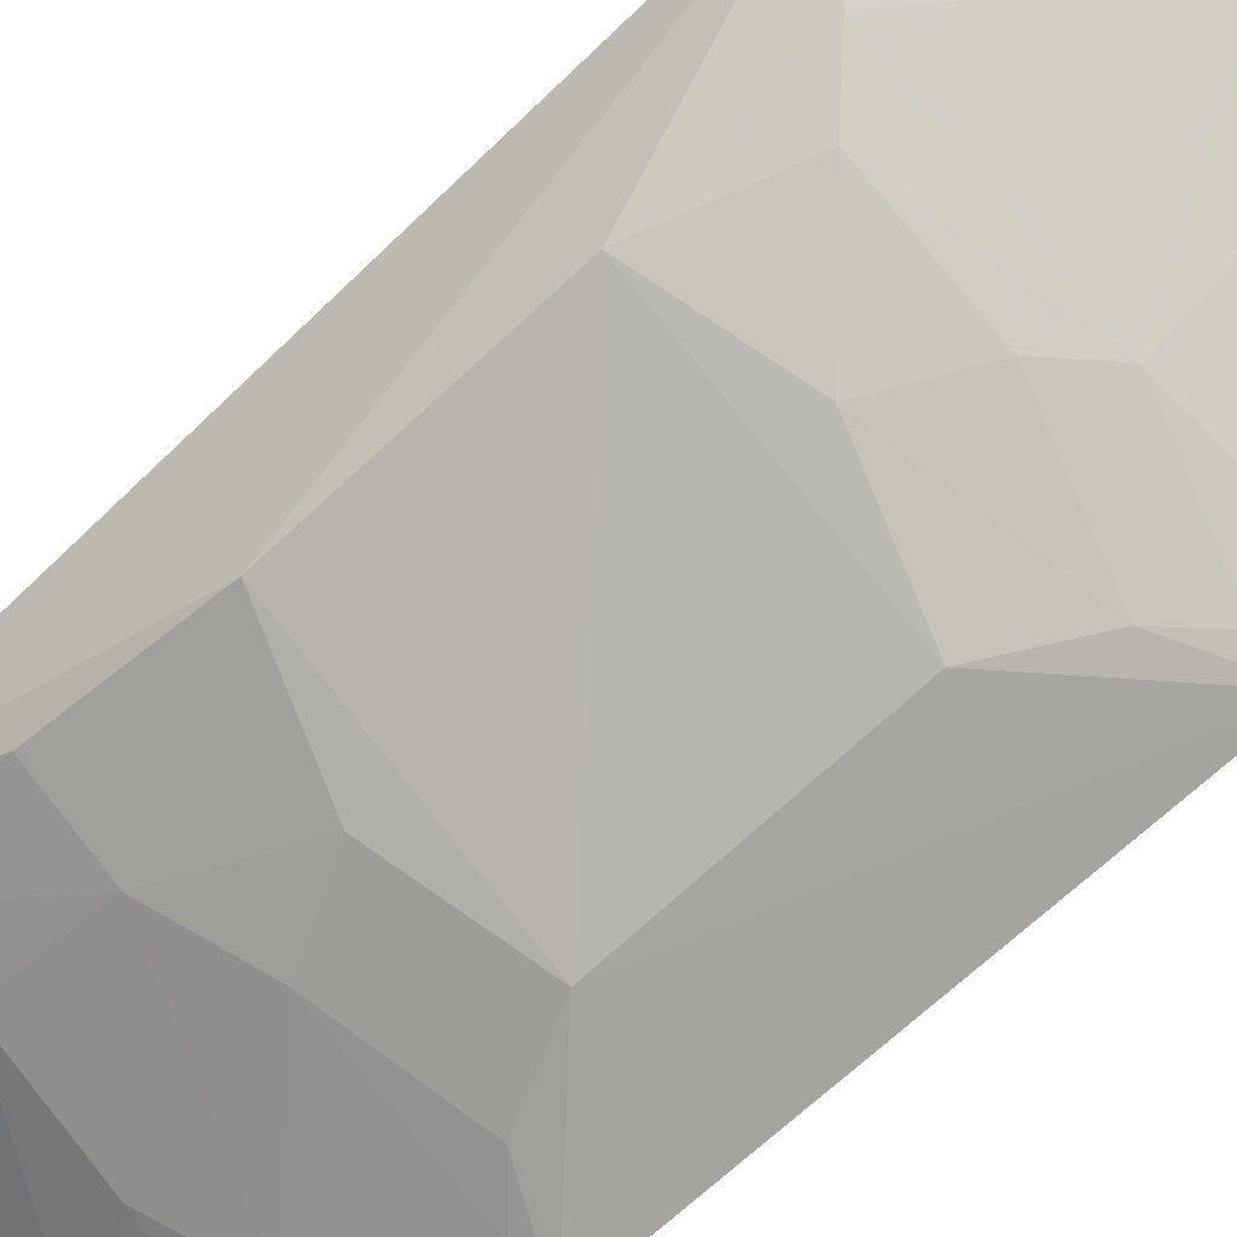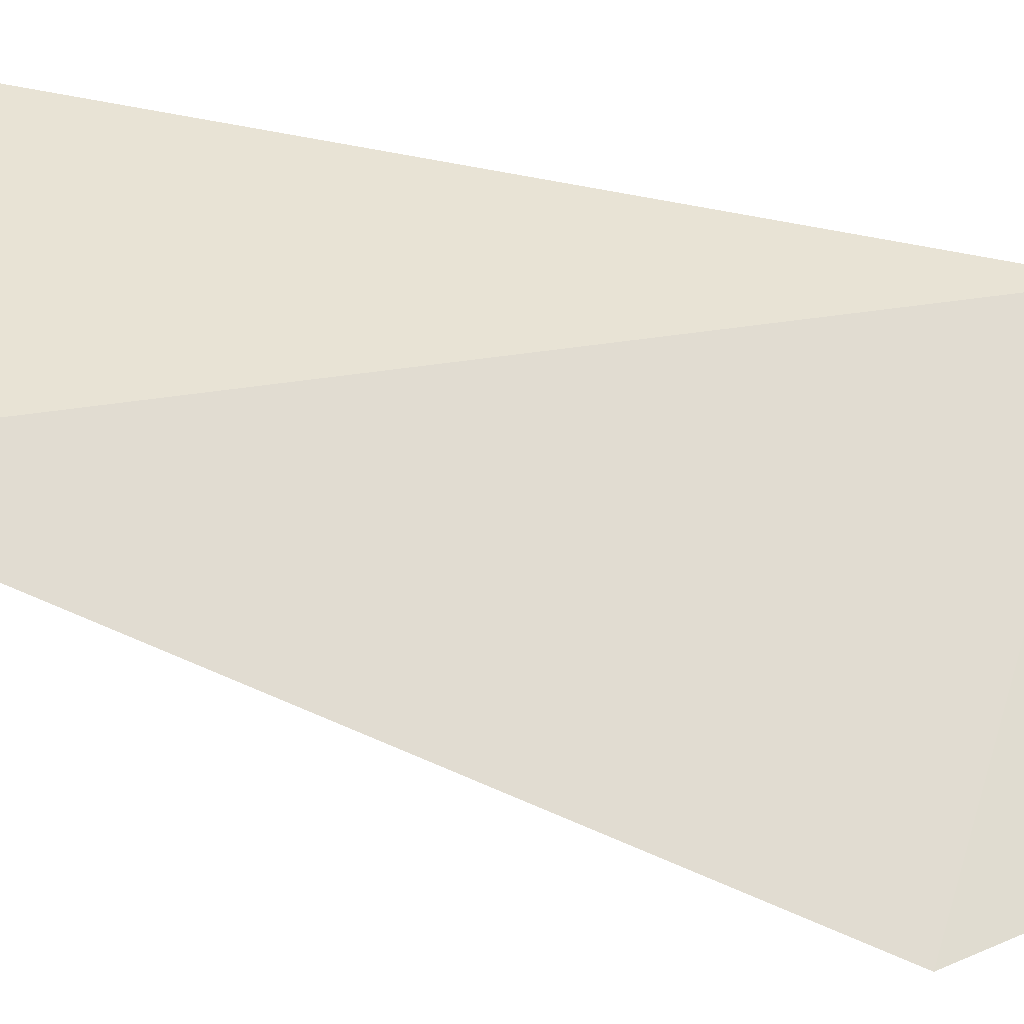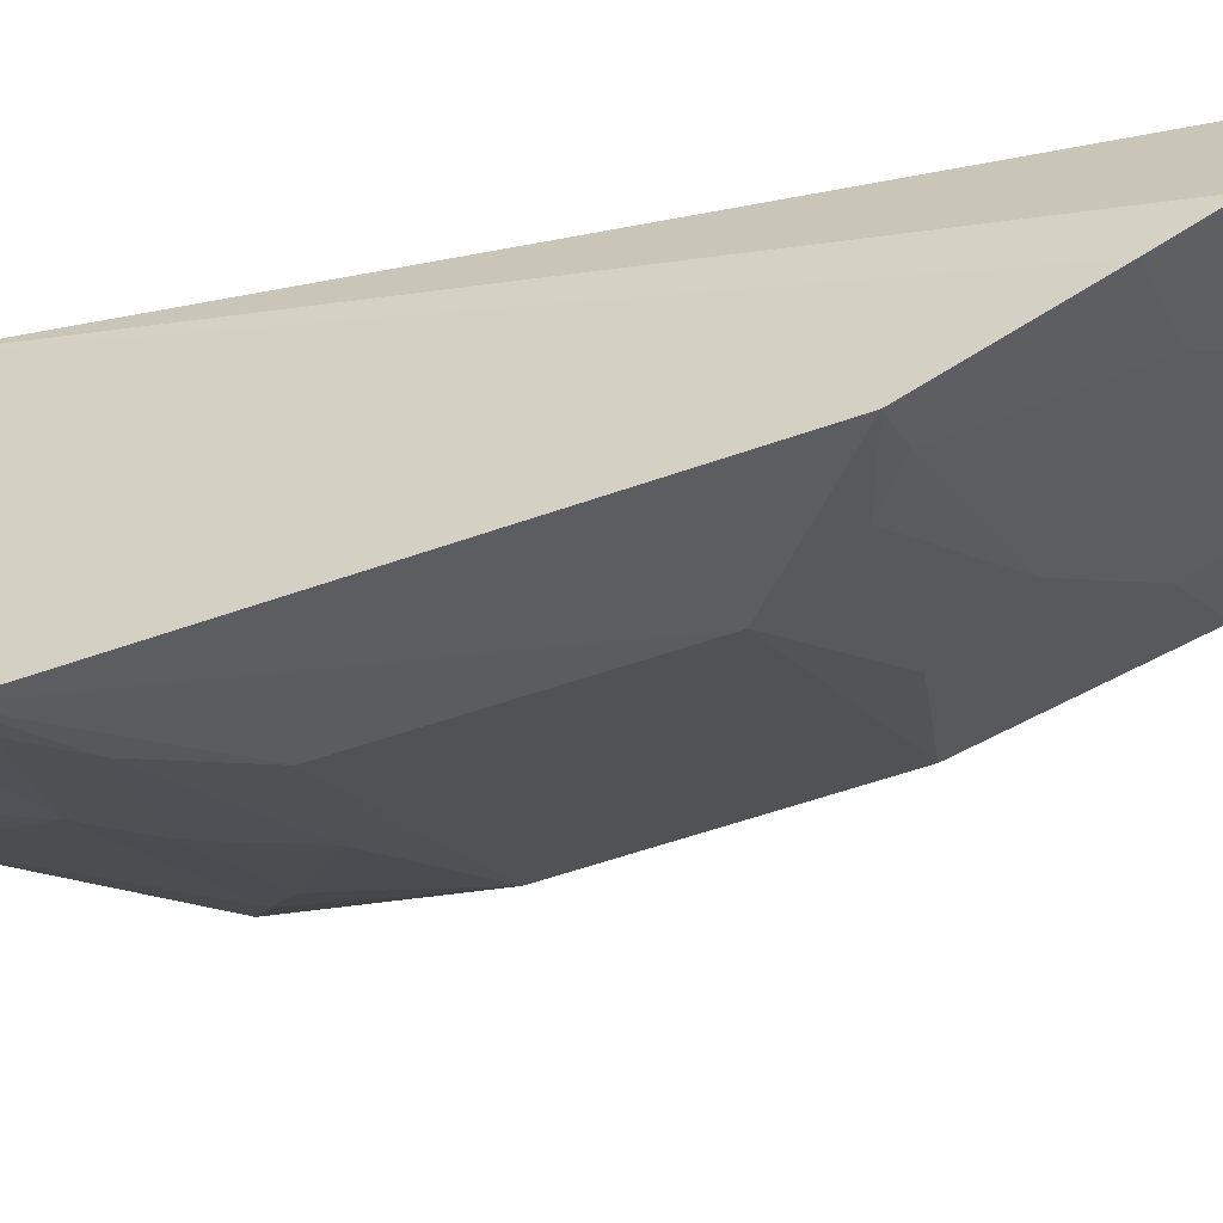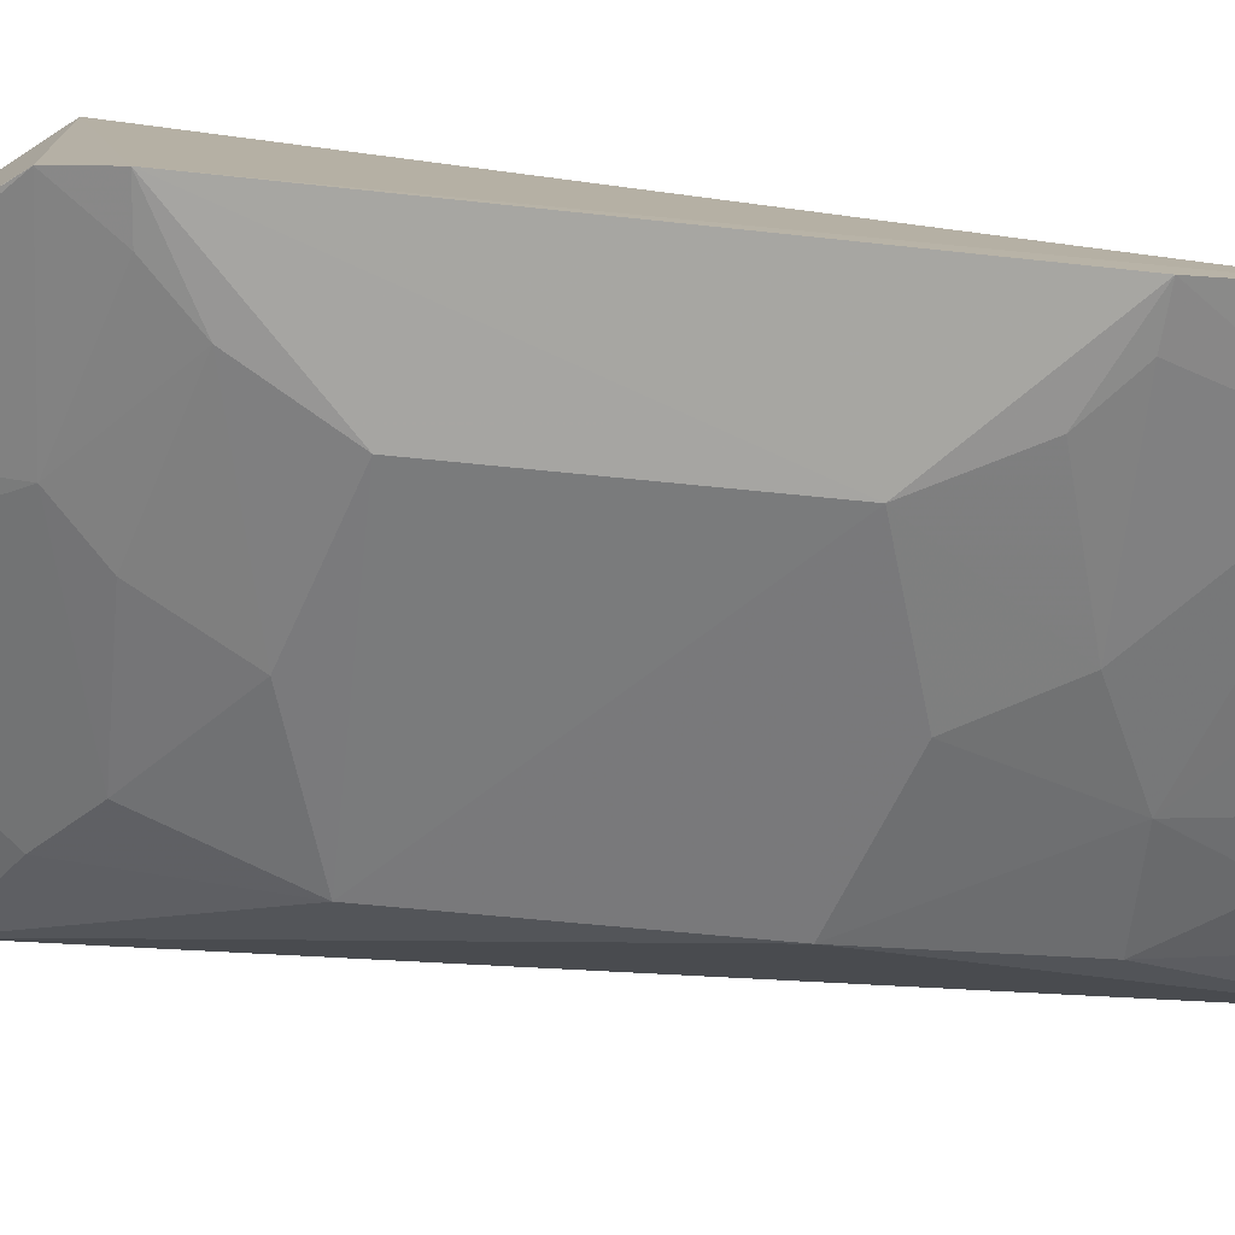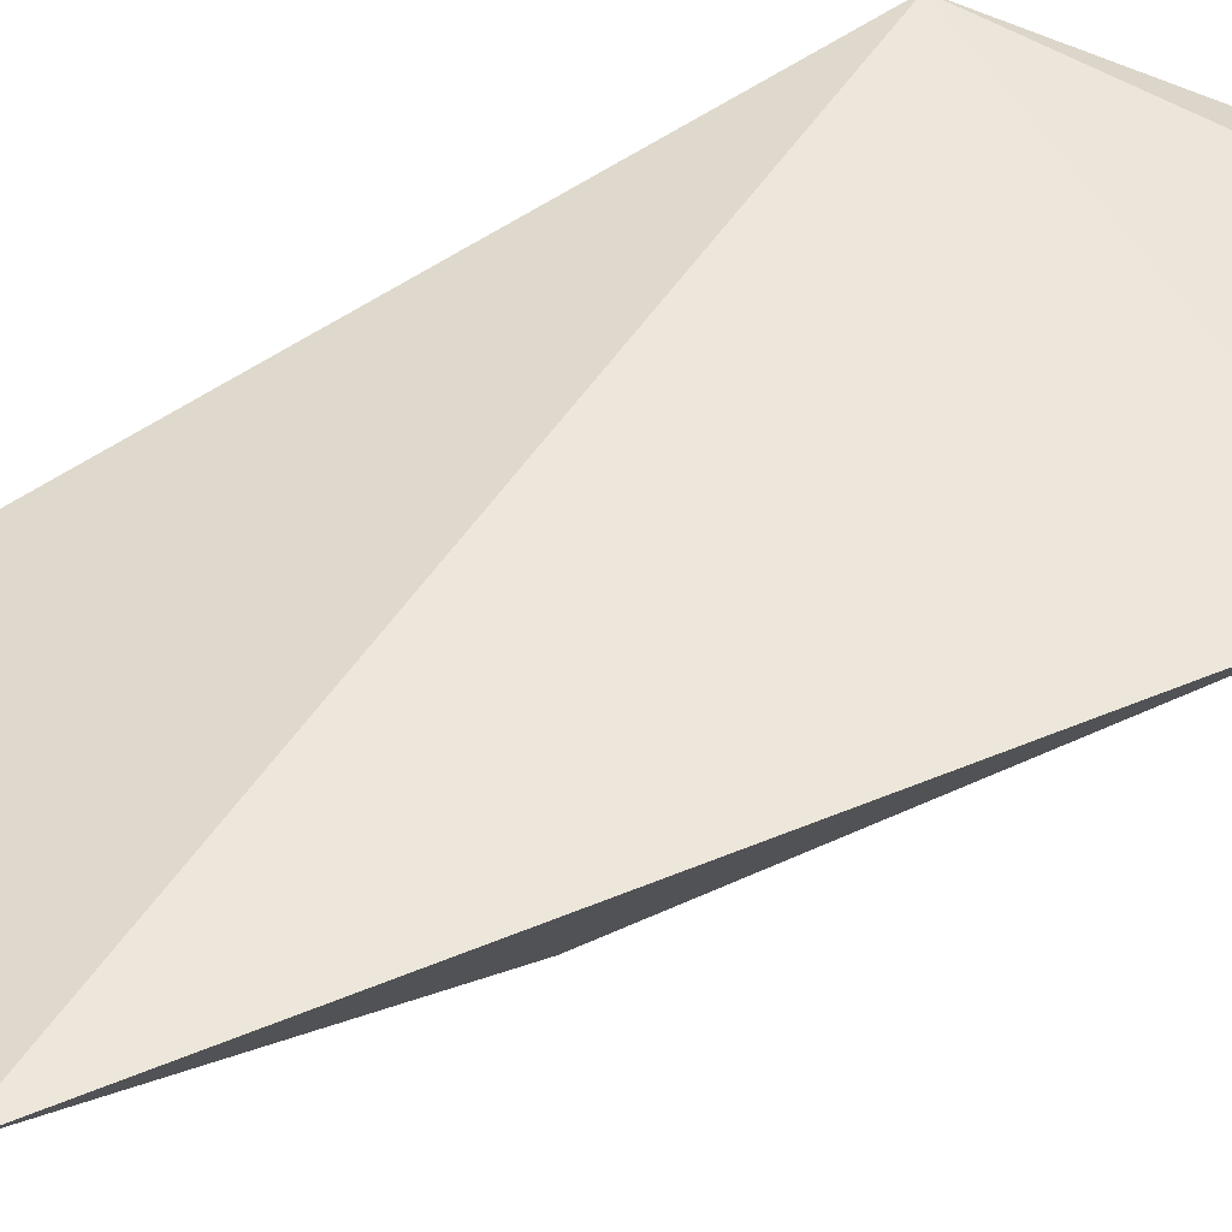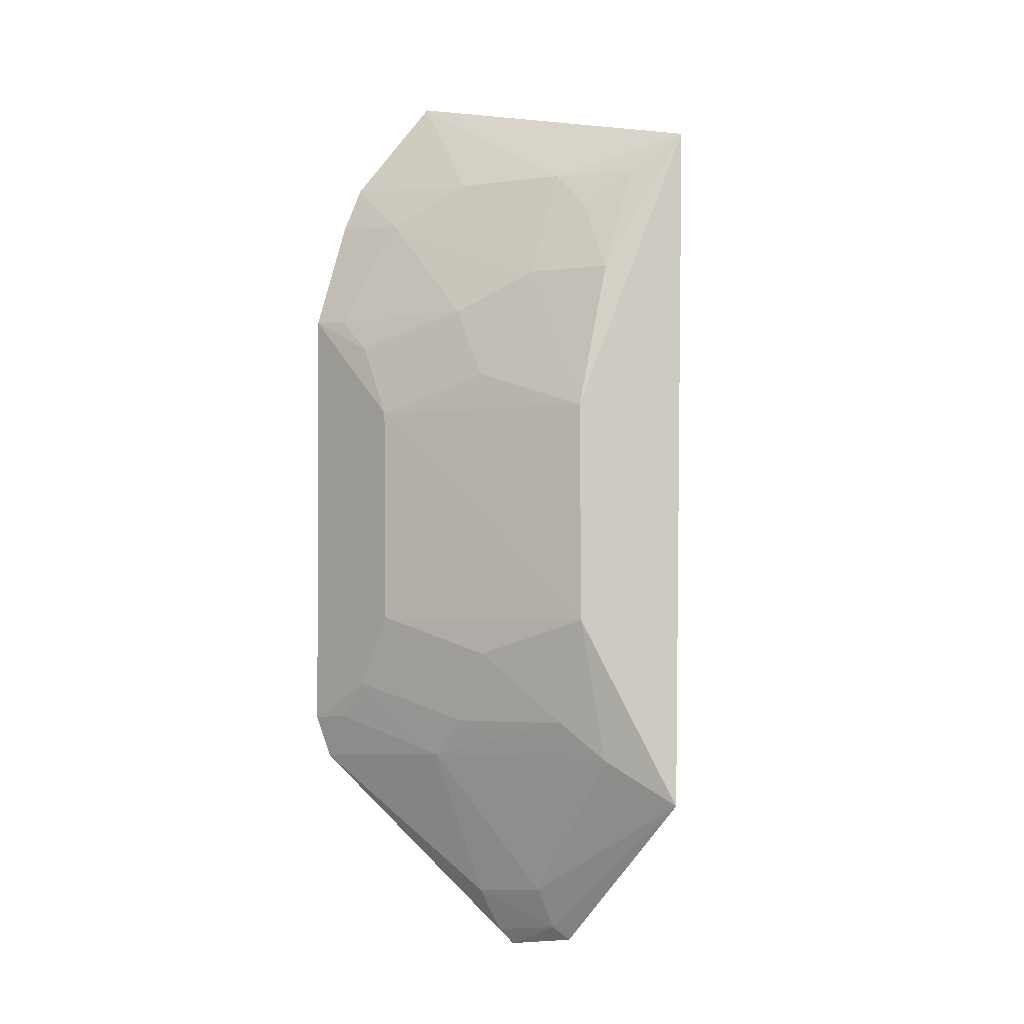
<metadata>
{"format":"obj","ext":"obj","renderer":"f3d","projection":"perspective","resolution":1024,"background":"white","views":[{"elev":-71.2,"azim":-47.7,"up":"+Z"},{"elev":58.3,"azim":-68.3,"up":"+Z"},{"elev":-38.6,"azim":116.2,"up":"+Z"},{"elev":-77.3,"azim":84.1,"up":"+Z"},{"elev":49.3,"azim":-119.0,"up":"+Z"},{"elev":-2.8,"azim":-132.4,"up":"+Y"}]}
</metadata>
<code>
v -0.1601 -0.1844 -0.2943
v -0.09484 -0.08803 -0.351
v -0.09848 -0.1069 -0.2611
v -0.2414 0.1567 -0.2738
v -0.2271 -0.04488 -0.3186
v -0.1138 0.1861 -0.305
v -0.2505 -0.1189 -0.2888
v -0.09712 -0.1048 -0.3457
v -0.09667 0.1479 -0.3297
v -0.1881 -0.18 -0.2876
v -0.2262 0.04193 -0.3183
v -0.1686 -0.08672 -0.3321
v -0.09525 0.1295 -0.3374
v -0.1961 0.1423 -0.302
v -0.1389 0.04279 -0.349
v -0.2129 -0.08662 -0.3164
v -0.1535 -0.1014 -0.3326
v -0.1524 0.1431 -0.3167
v -0.2274 0.09974 -0.3046
v -0.1394 -0.044 -0.3485
v -0.09495 0.08599 -0.3517
v -0.2278 -0.1016 -0.3058
v -0.1832 -0.05869 -0.333
v -0.1236 -0.07235 -0.3481
v -0.1094 -0.08677 -0.3483
v -0.1556 -0.1607 -0.3088
v -0.1244 0.1273 -0.3319
v -0.2266 0.142 -0.2883
v -0.1675 0.08485 -0.3323
v -0.1834 -0.1582 -0.3012
v -0.1568 -0.1782 -0.2991
v -0.197 0.09952 -0.3174
v -0.2116 0.1279 -0.3012
v -0.1825 0.05699 -0.3329
v -0.1094 0.08517 -0.3486
v -0.1837 -0.1748 -0.2928
v -0.1241 0.07175 -0.3482
f 6 4 3
f 7 3 4
f 8 2 3
f 8 3 1
f 9 6 3
f 10 1 3
f 10 3 7
f 11 7 4
f 11 5 7
f 13 9 3
f 13 3 2
f 14 4 6
f 15 5 11
f 17 16 12
f 18 14 6
f 18 6 9
f 19 11 4
f 20 5 15
f 20 15 2
f 21 13 2
f 21 2 15
f 22 7 5
f 22 5 16
f 22 16 17
f 23 16 5
f 23 12 16
f 23 5 20
f 24 17 12
f 24 20 2
f 24 23 20
f 24 12 23
f 25 2 8
f 25 8 17
f 25 24 2
f 25 17 24
f 26 17 8
f 27 18 9
f 27 9 13
f 27 13 21
f 28 19 4
f 28 4 14
f 30 7 22
f 30 22 17
f 30 17 26
f 31 26 8
f 31 8 1
f 32 14 18
f 32 18 27
f 32 27 29
f 32 11 19
f 33 28 14
f 33 19 28
f 33 32 19
f 33 14 32
f 34 29 15
f 34 15 11
f 34 32 29
f 34 11 32
f 35 29 27
f 35 27 21
f 36 10 7
f 36 7 30
f 36 30 26
f 36 26 31
f 36 31 1
f 36 1 10
f 37 35 21
f 37 21 15
f 37 15 29
f 37 29 35

</code>
